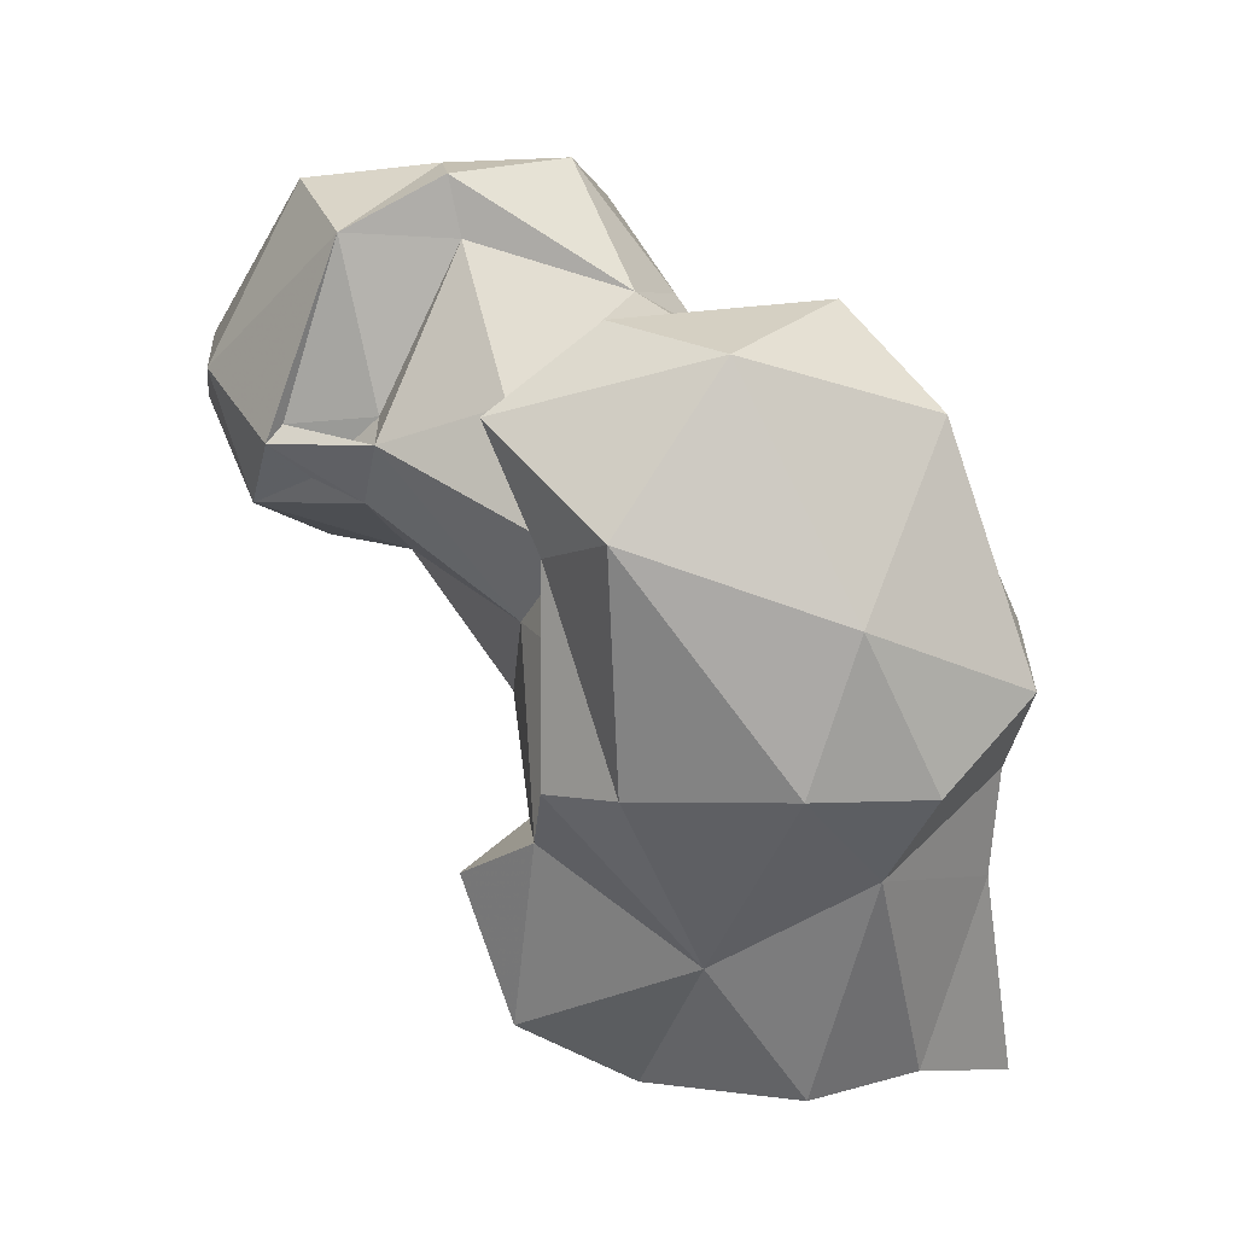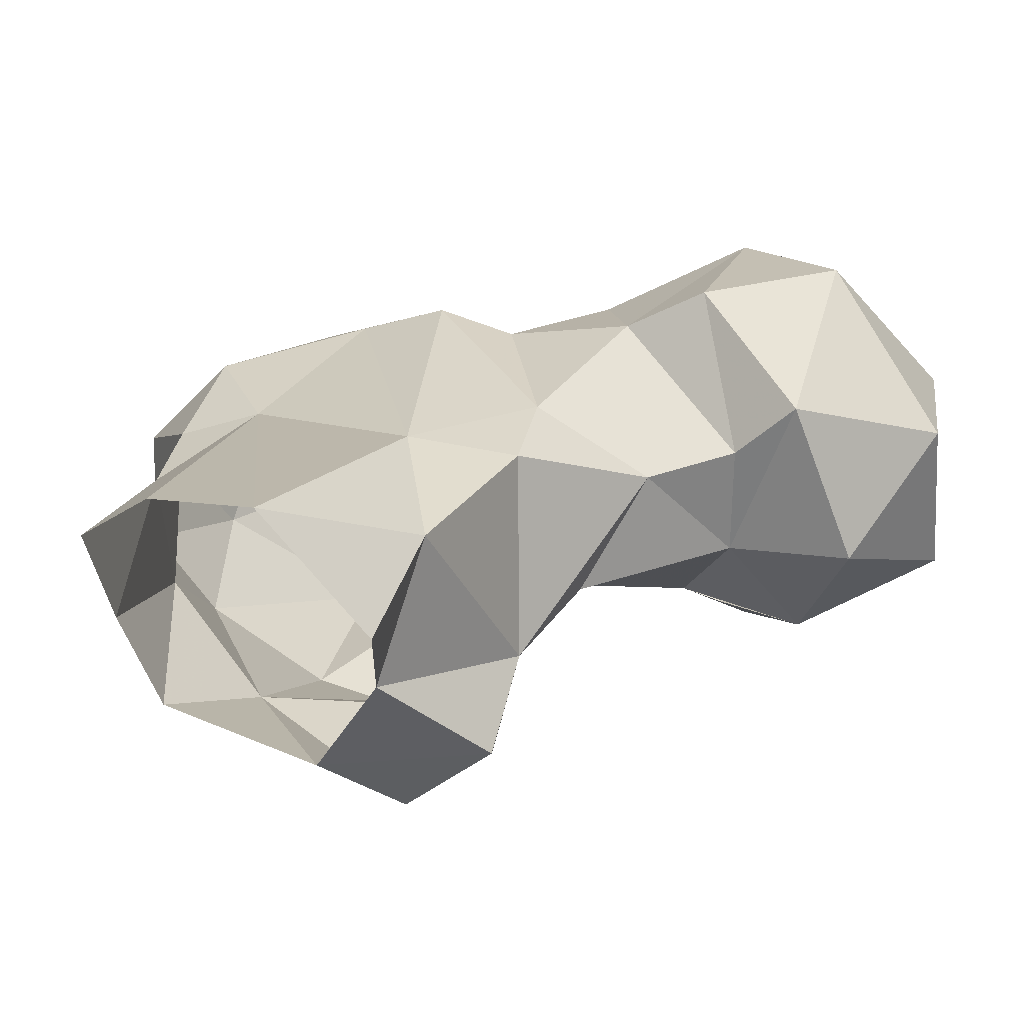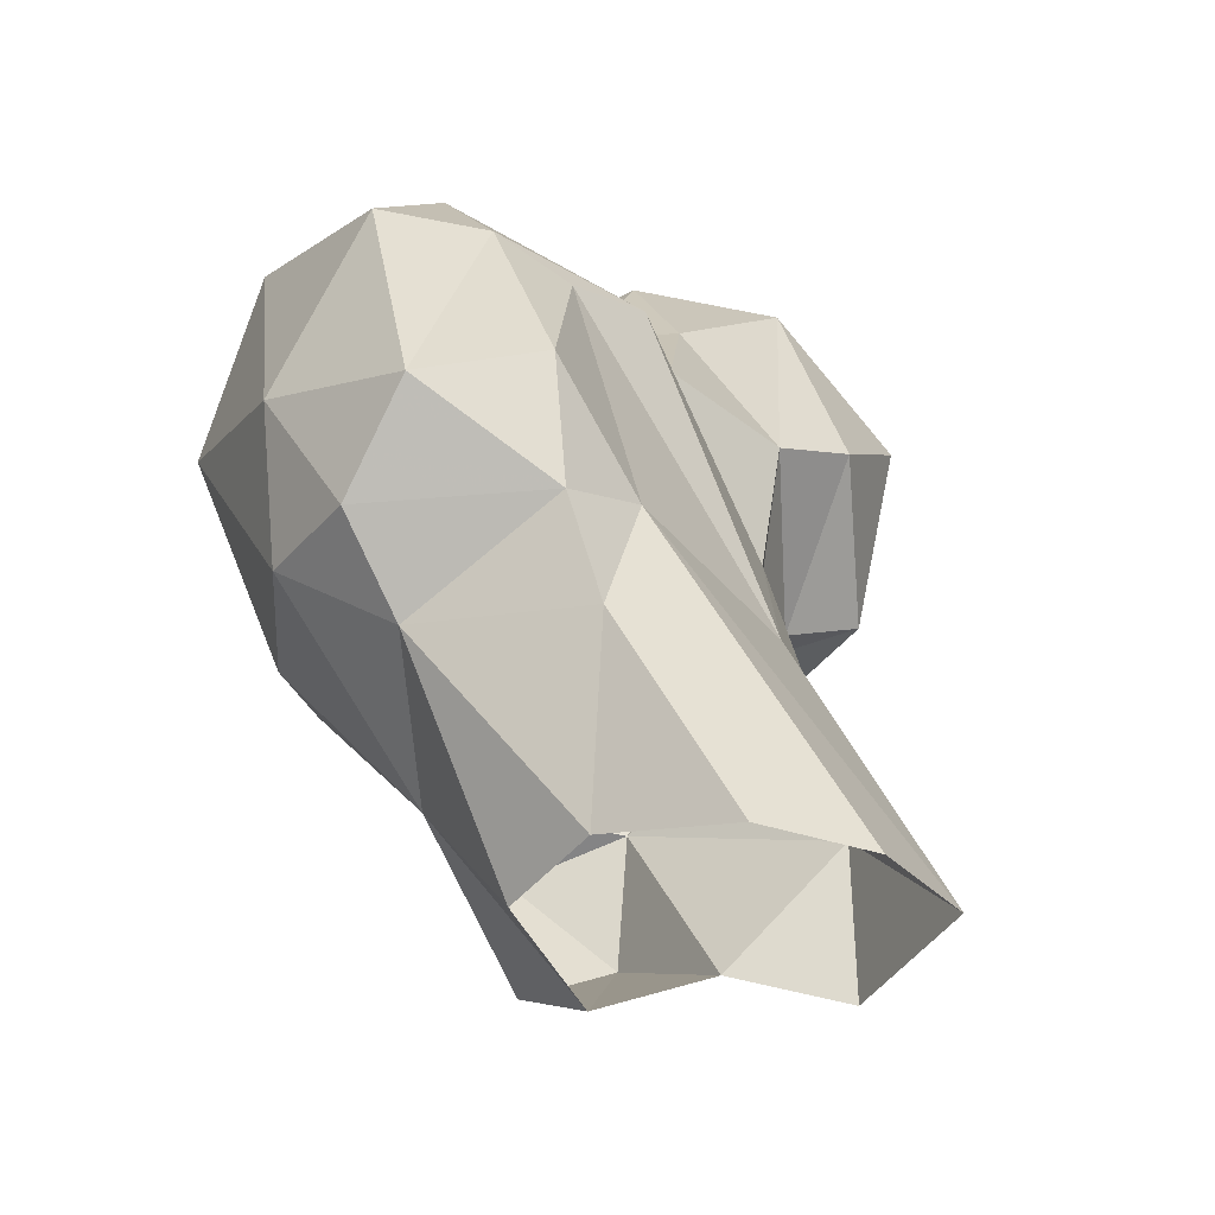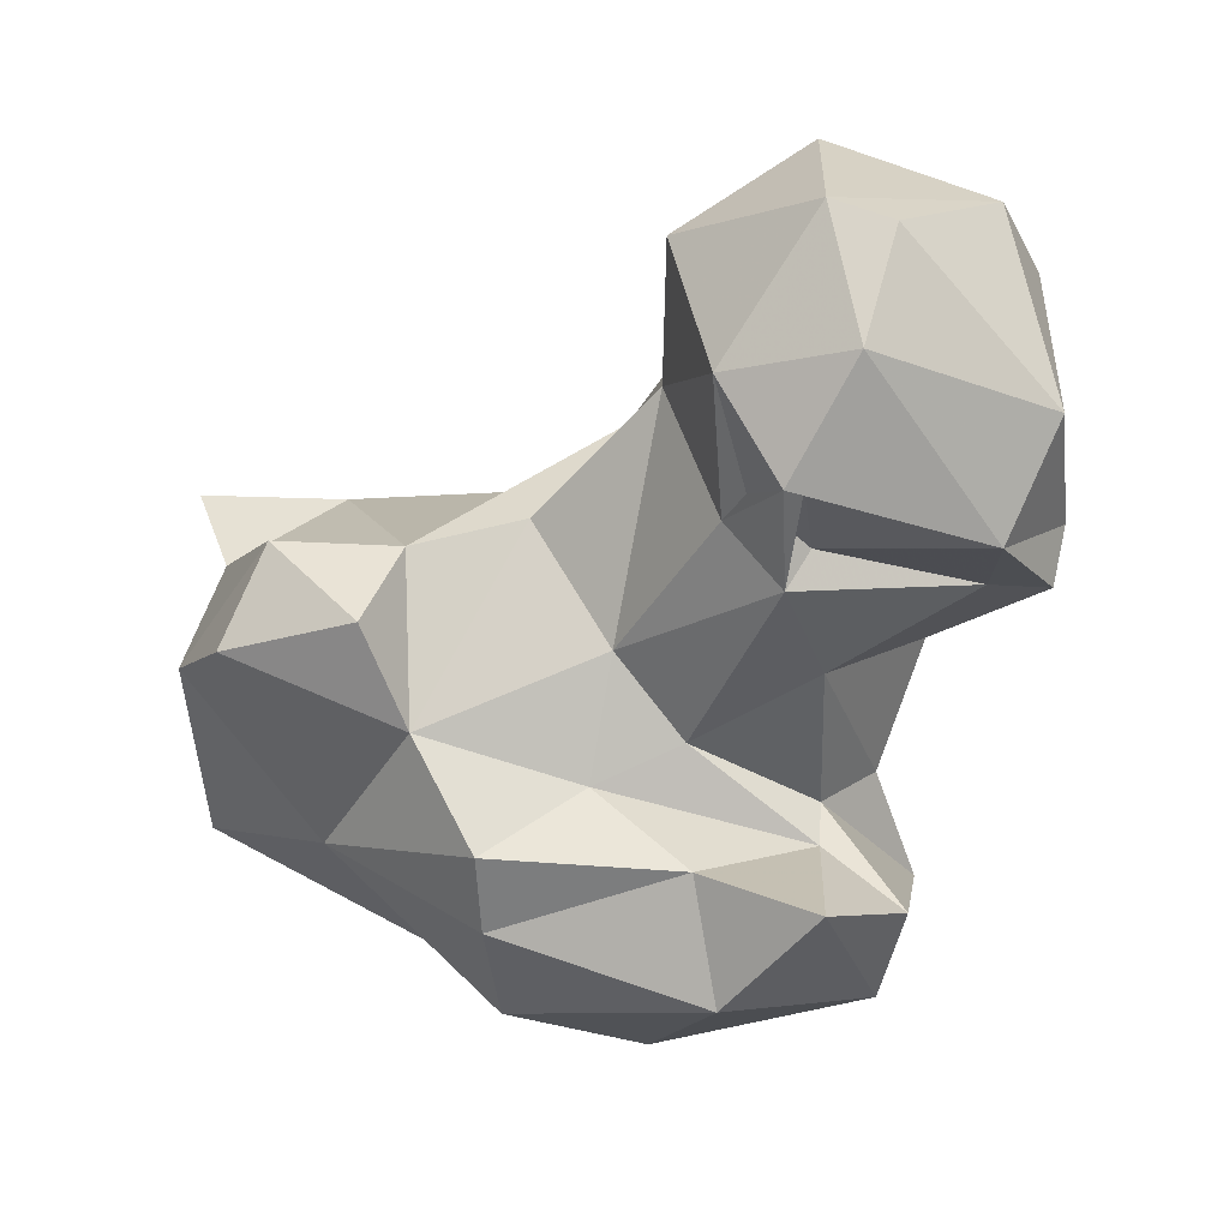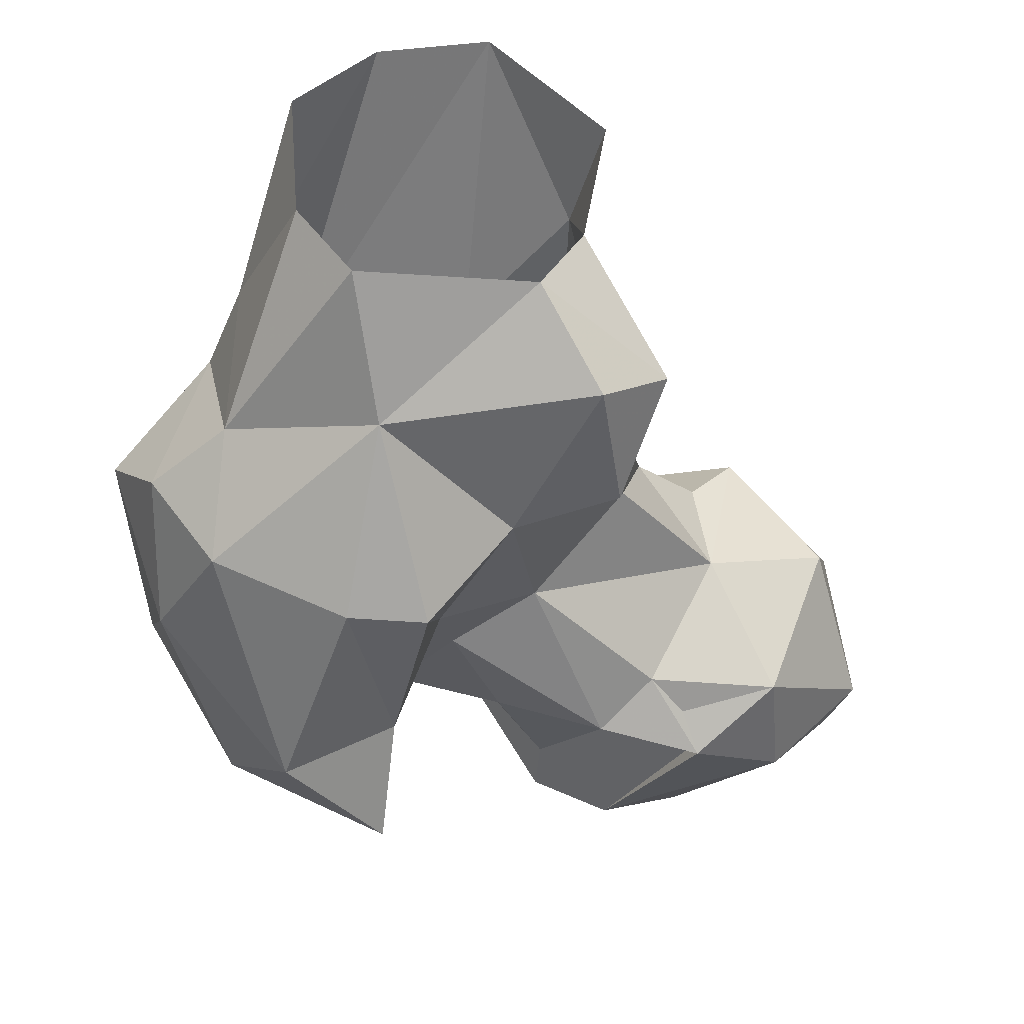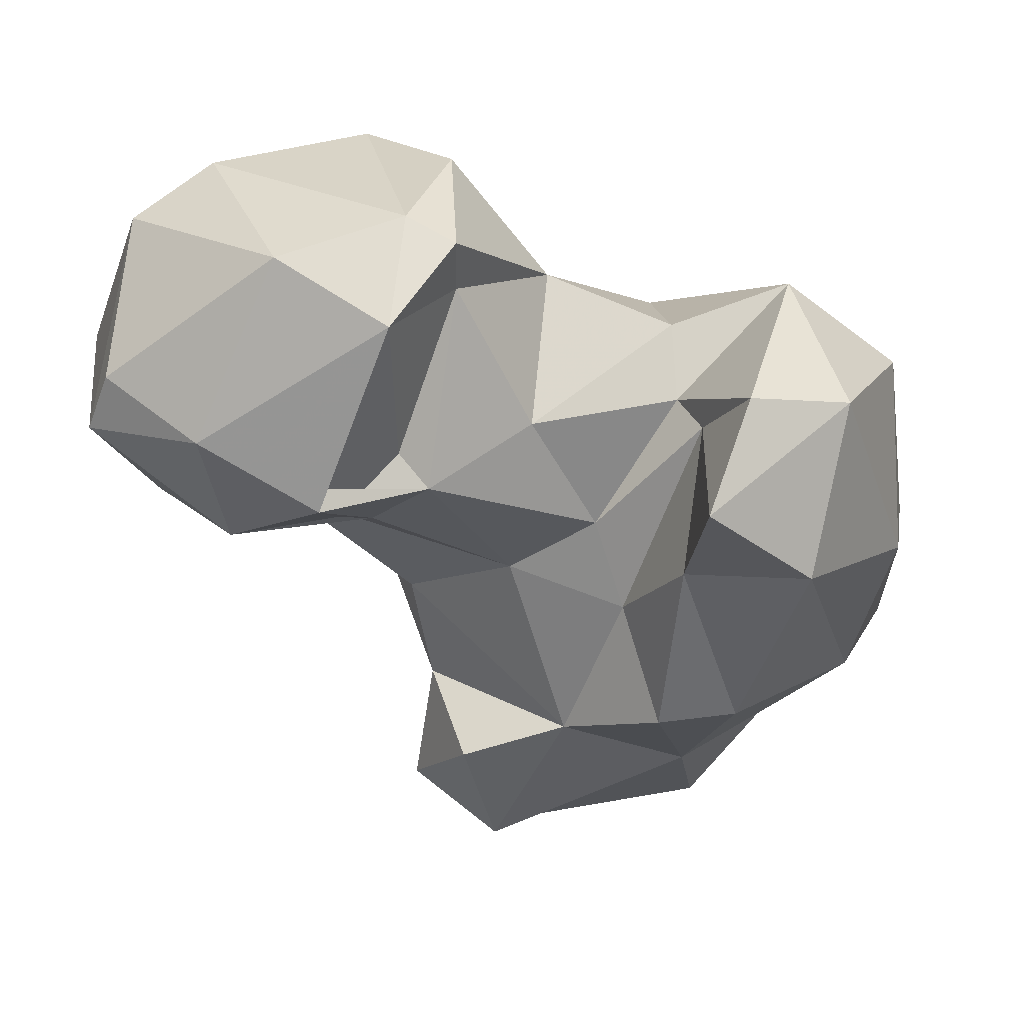
<metadata>
{"format":"obj","ext":"obj","renderer":"f3d","projection":"perspective","resolution":1024,"background":"white","views":[{"elev":3.0,"azim":38.6,"up":"+Z"},{"elev":43.6,"azim":-155.6,"up":"+Y"},{"elev":-32.9,"azim":109.1,"up":"+Z"},{"elev":-59.0,"azim":-86.4,"up":"+Y"},{"elev":-33.8,"azim":172.1,"up":"+Y"},{"elev":31.7,"azim":-12.4,"up":"+Z"}]}
</metadata>
<code>
v 274.7 137.4 -0.4878
v 297 137.3 0.4221
v 268.4 149.6 4.439
v 303.9 147.9 2.775
v 305.4 163.6 0.5831
v 266.1 163.2 -0.06176
v 295.1 173.5 0.6933
v 280.8 177.5 0.9186
v 266.1 126.6 6.317
v 292.1 126 15.24
v 256.9 134.5 12.39
v 310.6 130.7 25.28
v 310.1 151.4 23.63
v 267.9 163.5 17.71
v 261.3 123.3 22.71
v 259.8 136.6 27.21
v 274.1 120.5 27.23
v 303.3 153 39.03
v 283.8 110 33.94
v 279.5 160.2 36.03
v 313.3 148.7 35.39
v 265.7 158.9 39.82
v 293.8 109.9 33.89
v 310.8 116.9 34.36
v 319.2 127.9 34.29
v 281 118.4 46.44
v 257.2 136.9 41.32
v 268 125.5 49.85
v 324.6 136.4 44.42
v 252.6 149.5 52.51
v 315.4 148.2 50.7
v 317 117.7 50.87
v 268.8 155.6 53.03
v 285.6 108 57.33
v 241.9 136.9 56.83
v 278.1 121.7 57.32
v 318.7 129.2 71.36
v 303 145.4 69.05
v 292.3 149.9 72.46
v 299.4 101.1 59.09
v 249.9 120.7 62.36
v 310.1 139.2 72.45
v 243.4 151 60.08
v 263.9 156.7 72.19
v 281.4 149.2 72.43
v 306.3 111 76.87
v 225.8 140.2 58.24
v 232.7 120.8 62.25
v 290.3 118.1 71.45
v 236.7 158.4 63.53
v 256 115.9 68.54
v 288.9 124.6 71.99
v 285.6 98.97 71
v 242.5 113.1 68.7
v 245.1 117.5 65.05
v 269.8 121.3 72.69
v 217.5 128.5 74.59
v 243.5 114.7 70.87
v 253.2 119.6 71.65
v 220.1 150.9 75.12
v 229.2 117.2 77.32
v 254.6 162.7 76.22
v 239.4 164.4 86.08
v 293 108.6 80.38
v 289.9 131.5 78.75
v 220 127.2 81.79
v 261.2 123.9 90.5
v 275.1 136.2 84.97
v 304.7 131.2 82.98
v 271.9 147.4 85.32
v 251.7 114.8 91.1
v 225.6 143.5 94.21
v 256.1 155 97.6
v 239.8 121.3 98.01
v 261 122 97.29
v 236 147.5 98.72
v 263.8 139.2 100.2
v 256 126.7 99.12
f 68 77 75
f 70 73 77
f 63 76 73
f 71 75 78
f 71 78 74
f 67 75 71
f 62 63 73
f 63 72 76
f 67 68 75
f 73 76 78
f 61 74 66
f 73 78 77
f 61 71 74
f 54 71 61
f 59 67 71
f 57 72 60
f 52 69 65
f 58 59 71
f 44 73 70
f 39 68 65
f 54 58 71
f 39 69 42
f 56 65 68
f 51 67 59
f 51 56 67
f 46 64 53
f 56 68 67
f 50 63 62
f 50 60 63
f 44 70 45
f 38 39 42
f 43 50 62
f 43 62 44
f 3 14 6
f 36 56 51
f 41 55 59
f 33 44 45
f 51 59 55
f 27 35 30
f 51 55 58
f 48 54 61
f 41 58 48
f 74 78 76
f 1 9 11
f 41 54 55
f 49 53 64
f 30 43 44
f 34 40 53
f 28 36 51
f 49 64 52
f 28 51 41
f 26 34 49
f 29 42 37
f 57 61 66
f 28 41 35
f 68 70 77
f 33 45 39
f 30 35 43
f 48 61 57
f 30 44 33
f 39 45 68
f 34 53 49
f 36 52 56
f 72 74 76
f 29 31 42
f 23 40 34
f 3 16 14
f 41 59 58
f 29 37 32
f 48 55 54
f 20 33 39
f 35 47 50
f 20 39 38
f 27 28 35
f 24 32 40
f 18 20 38
f 47 57 60
f 41 51 54
f 32 46 40
f 18 31 21
f 23 24 40
f 46 69 64
f 26 36 28
f 51 58 54
f 16 30 22
f 25 29 32
f 11 15 16
f 45 70 68
f 17 28 27
f 24 25 32
f 39 65 69
f 16 17 27
f 10 12 24
f 20 22 33
f 6 14 8
f 12 21 25
f 16 27 30
f 60 72 63
f 47 48 57
f 21 29 25
f 17 19 26
f 37 69 46
f 40 46 53
f 48 58 55
f 37 42 69
f 12 25 24
f 19 23 34
f 35 41 48
f 14 22 20
f 17 26 28
f 10 19 17
f 15 17 16
f 44 62 73
f 10 24 23
f 26 49 36
f 35 48 47
f 12 13 21
f 19 34 26
f 13 18 21
f 31 38 42
f 9 10 17
f 1 11 3
f 4 13 12
f 52 64 69
f 52 65 56
f 3 11 16
f 75 77 78
f 14 16 22
f 1 2 10
f 47 60 50
f 9 15 11
f 10 23 19
f 22 30 33
f 32 37 46
f 36 49 52
f 7 8 18
f 7 18 13
f 57 66 72
f 4 5 13
f 18 38 31
f 8 14 20
f 2 12 10
f 66 74 72
f 21 31 29
f 9 17 15
f 8 20 18
f 1 10 9
f 35 50 43
f 2 4 12
f 5 7 13

</code>
